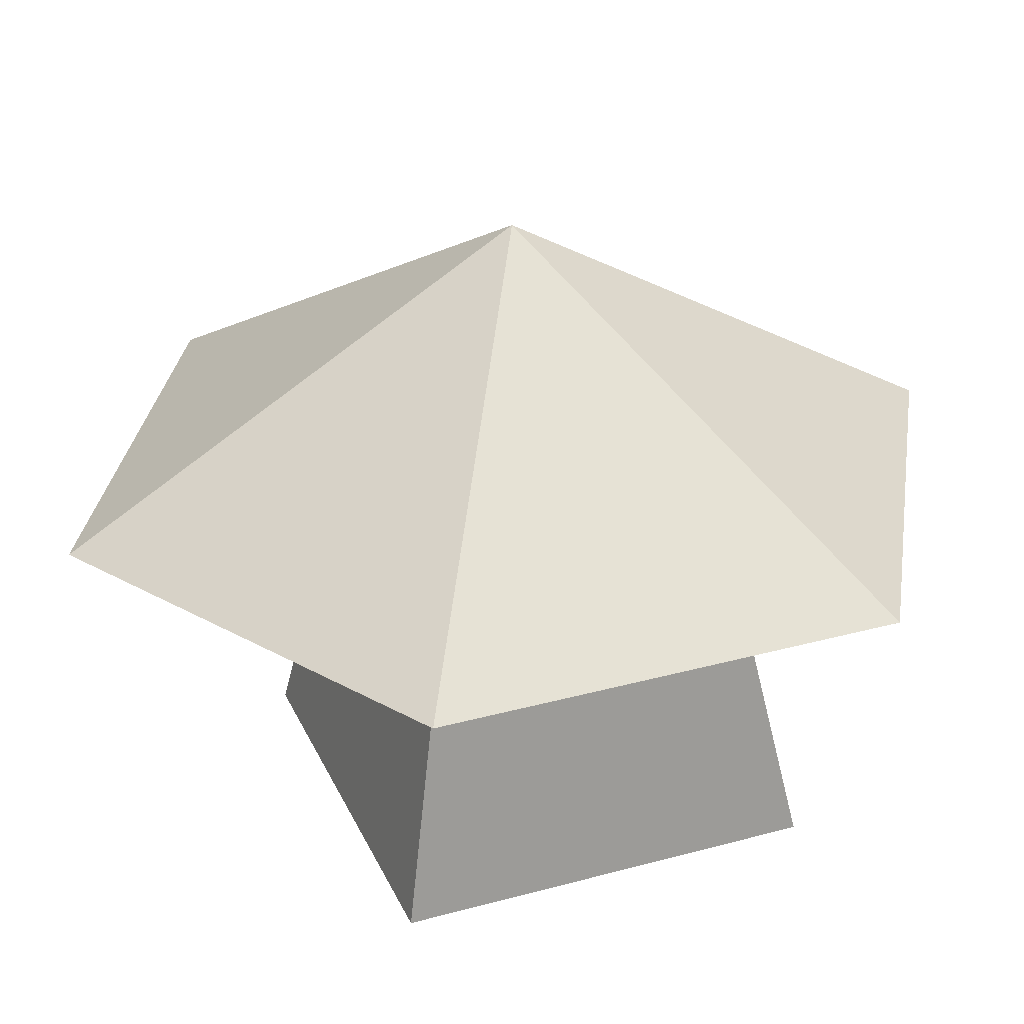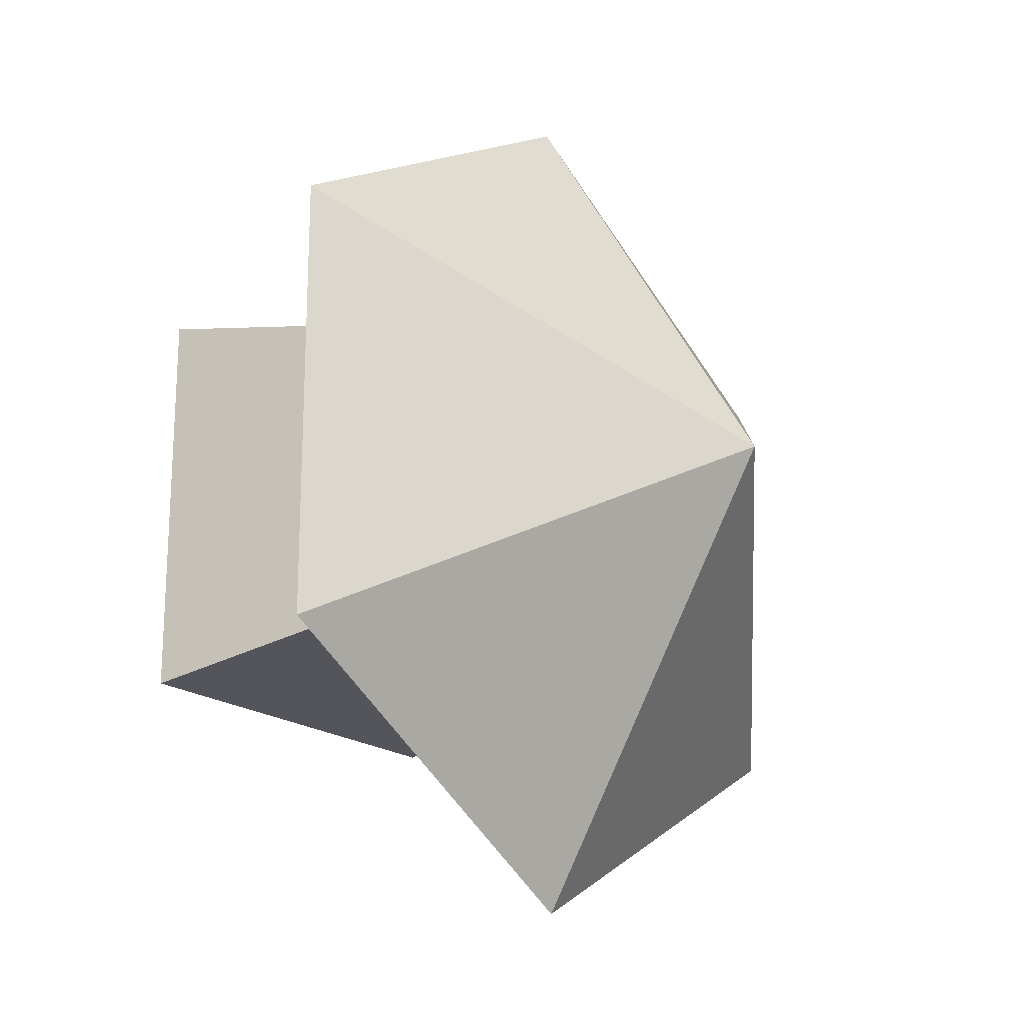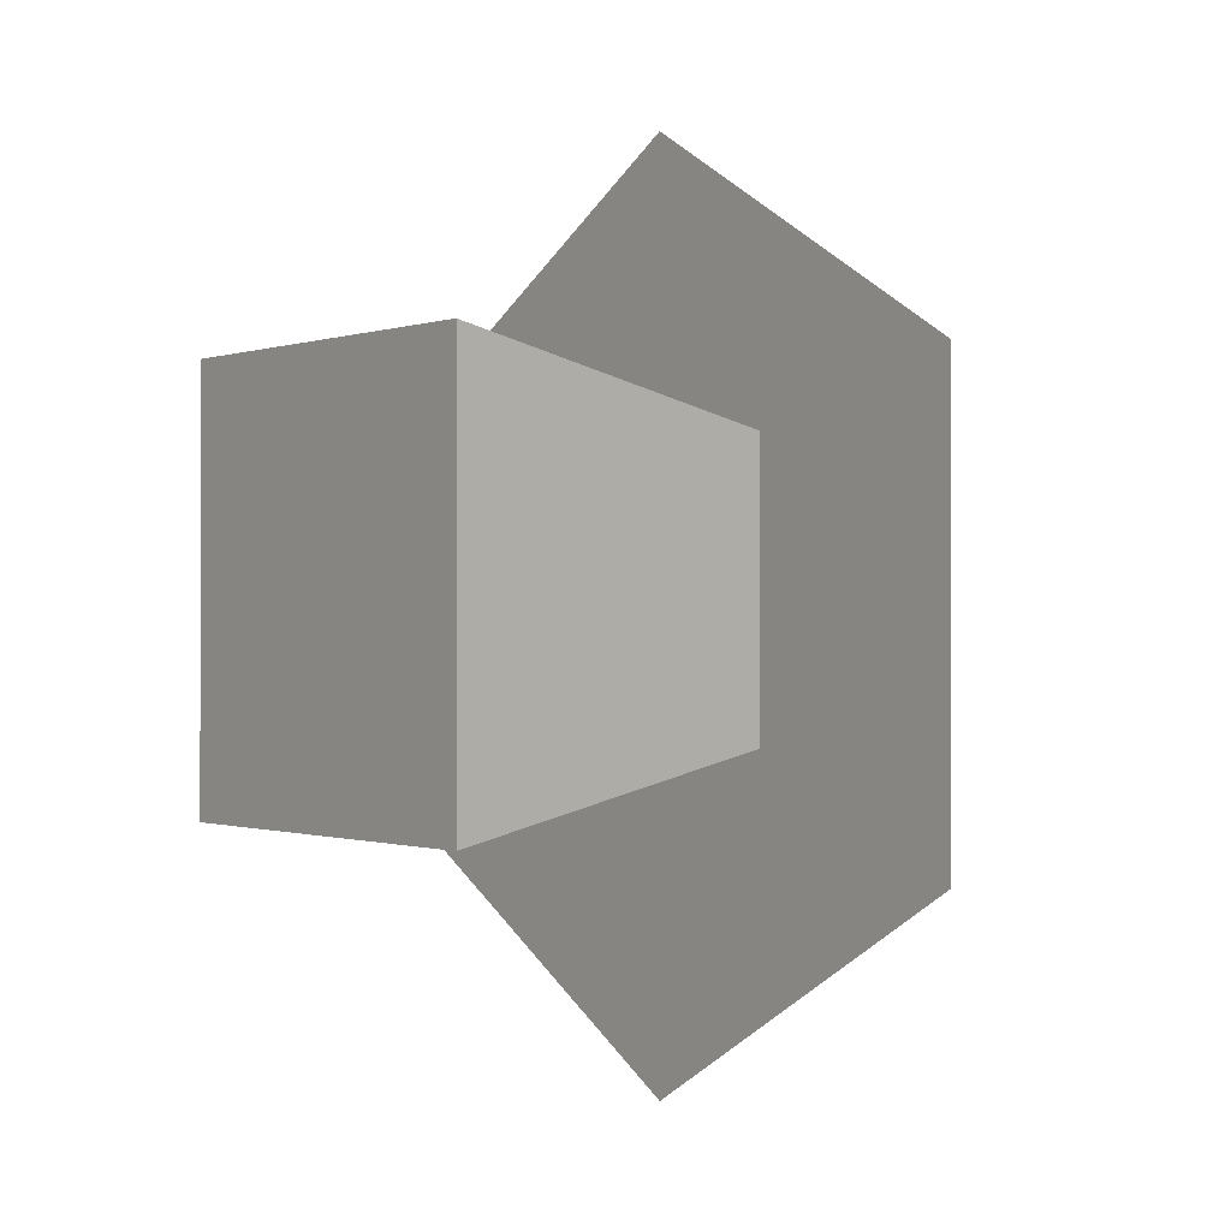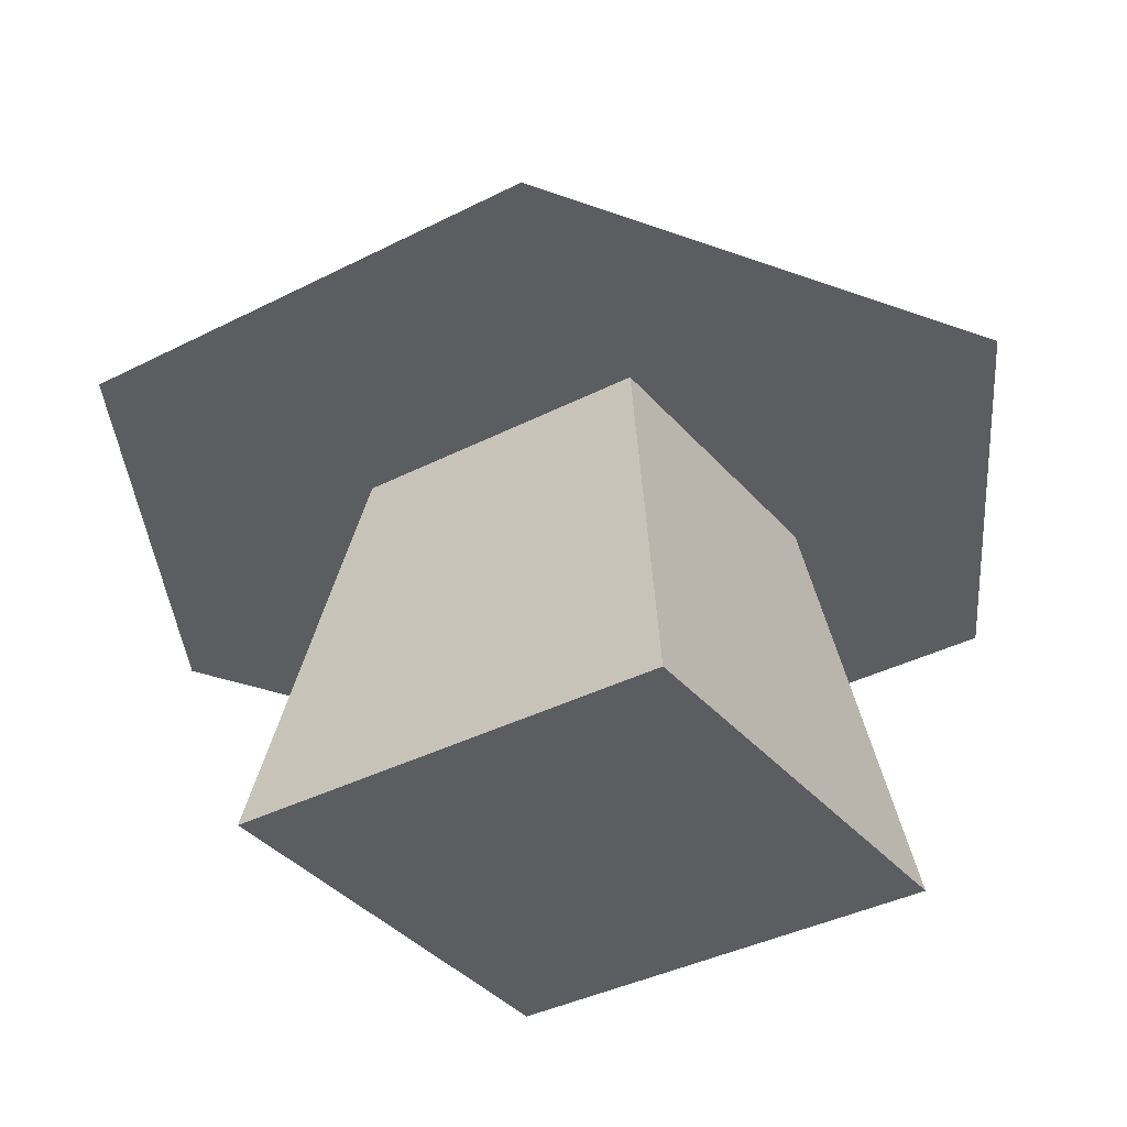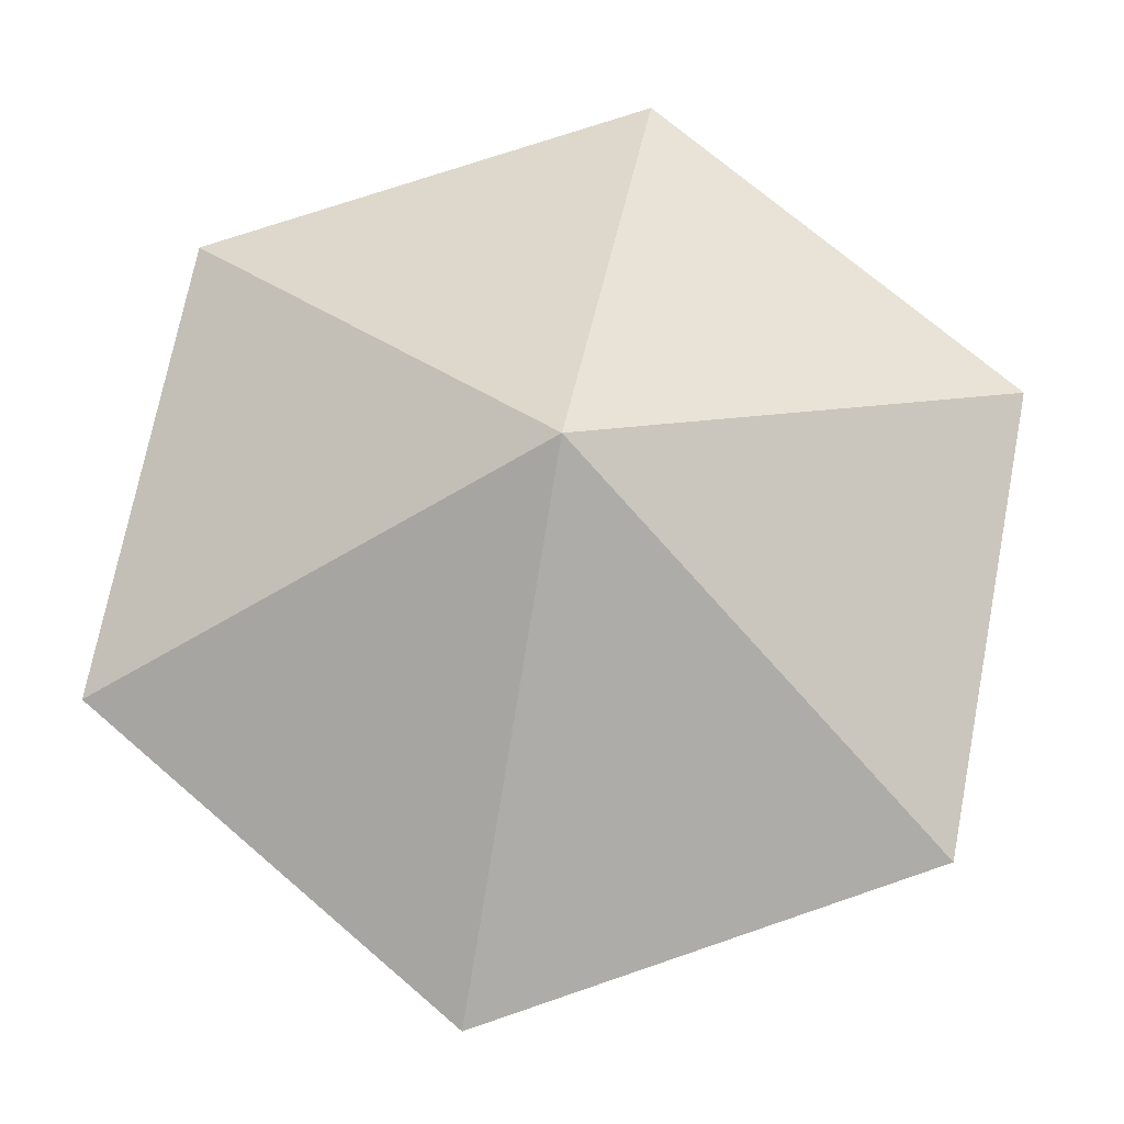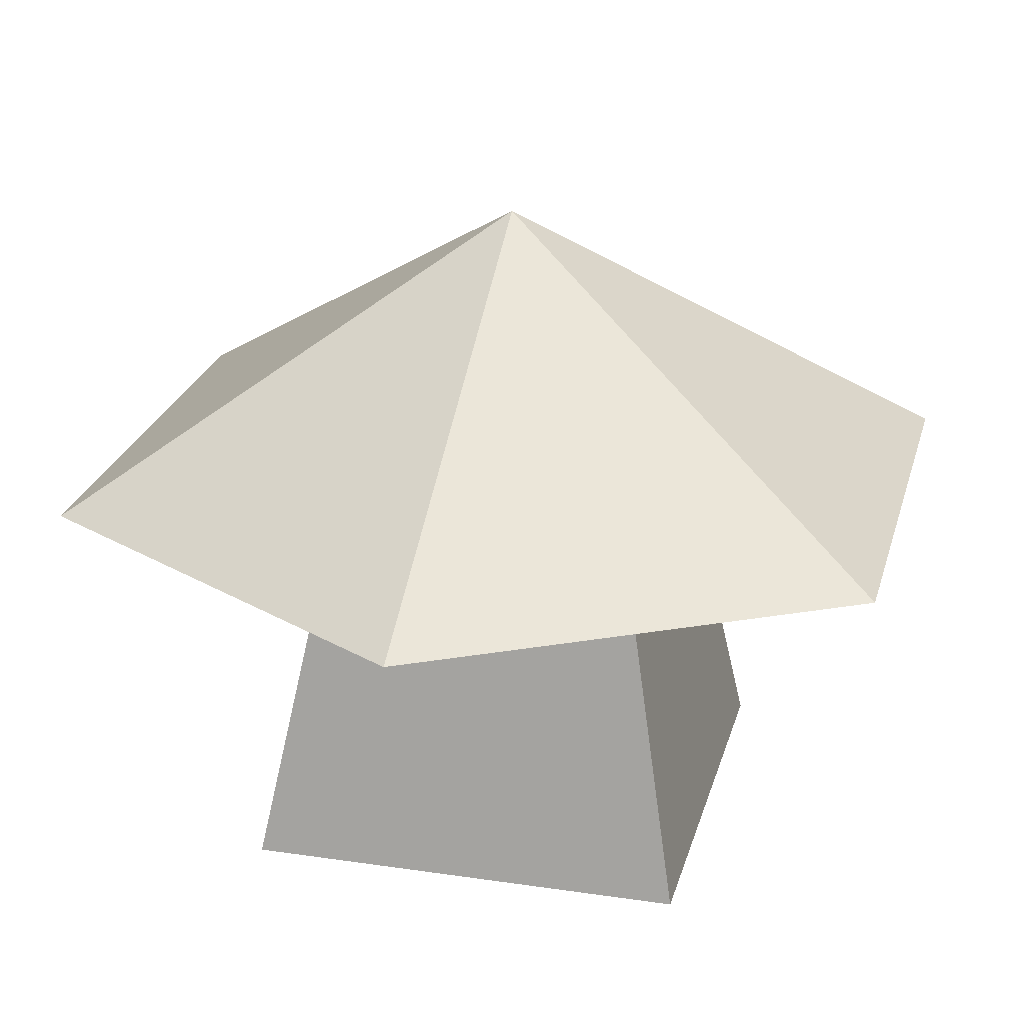
<metadata>
{"format":"obj","ext":"obj","renderer":"f3d","projection":"perspective","resolution":1024,"background":"white","views":[{"elev":30.9,"azim":-111.4,"up":"+Y"},{"elev":-20.0,"azim":128.3,"up":"+Z"},{"elev":-0.3,"azim":53.3,"up":"+Z"},{"elev":-36.0,"azim":-55.7,"up":"+Y"},{"elev":70.6,"azim":70.9,"up":"+Y"},{"elev":24.1,"azim":-166.0,"up":"+Y"}]}
</metadata>
<code>
v  0 0.3535 0
v  -0.2175 0.2053 -0.1256
v  -0.2175 0.2053 0.1256
v  0 0.2053 -0.2511
v  -0.07641 0.2053 -0.06611
v  0.08097 0.2053 -0.06611
v  0.2175 0.2053 -0.1256
v  0.2175 0.2053 0.1256
v  0 0.2053 0.2511
v  -0.07641 0.2053 0.09127
v  -0.1152 0 -0.1049
v  -0.1152 0 0.13
v  0.1197 0 -0.1049
v  0.1197 0 0.13
v  0.08097 0.2053 0.09127
g Mesh1 Mushroom_Brown Model
f 1 2 3
f 4 2 1
f 4 3 2
f 3 4 5
f 5 4 6
f 6 4 7
f 7 4 1
f 7 1 8
f 8 1 9
f 1 3 9
f 3 10 9
f 10 3 5
g FrontColor
f 11 10 5
f 10 11 12
f 13 12 11
f 12 13 14
f 13 15 14
f 15 13 6
f 13 5 6
f 5 13 11
g Wood
f 6 10 5
f 10 6 15
f 6 7 15
f 8 15 7
f 9 15 8
f 9 10 15
g FrontColor
f 12 15 10
f 15 12 14

</code>
